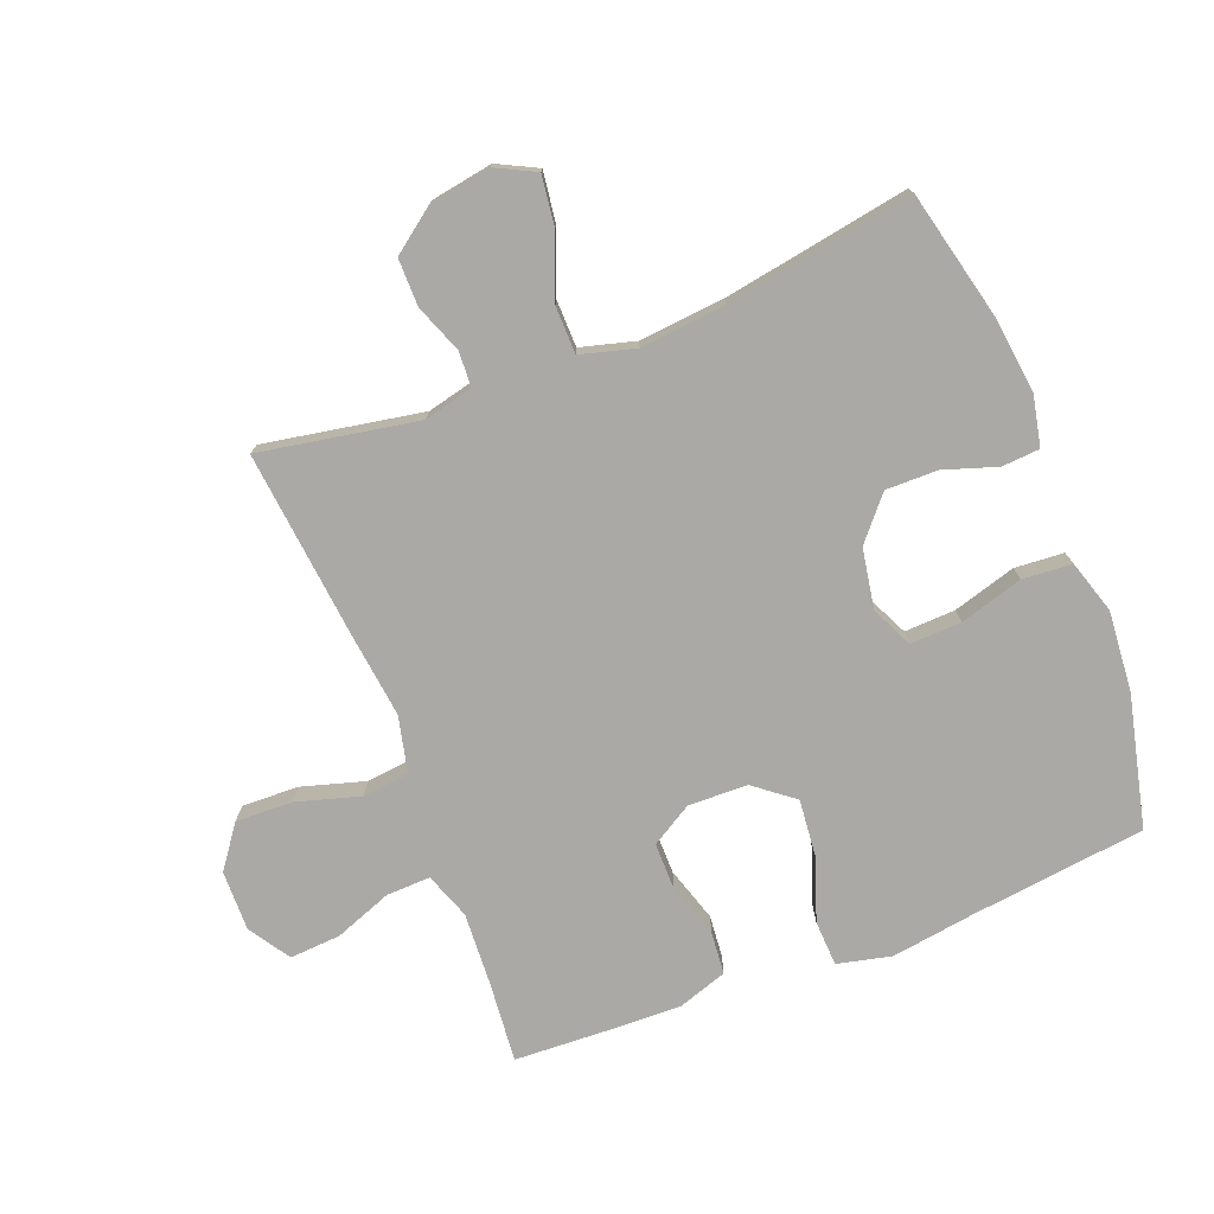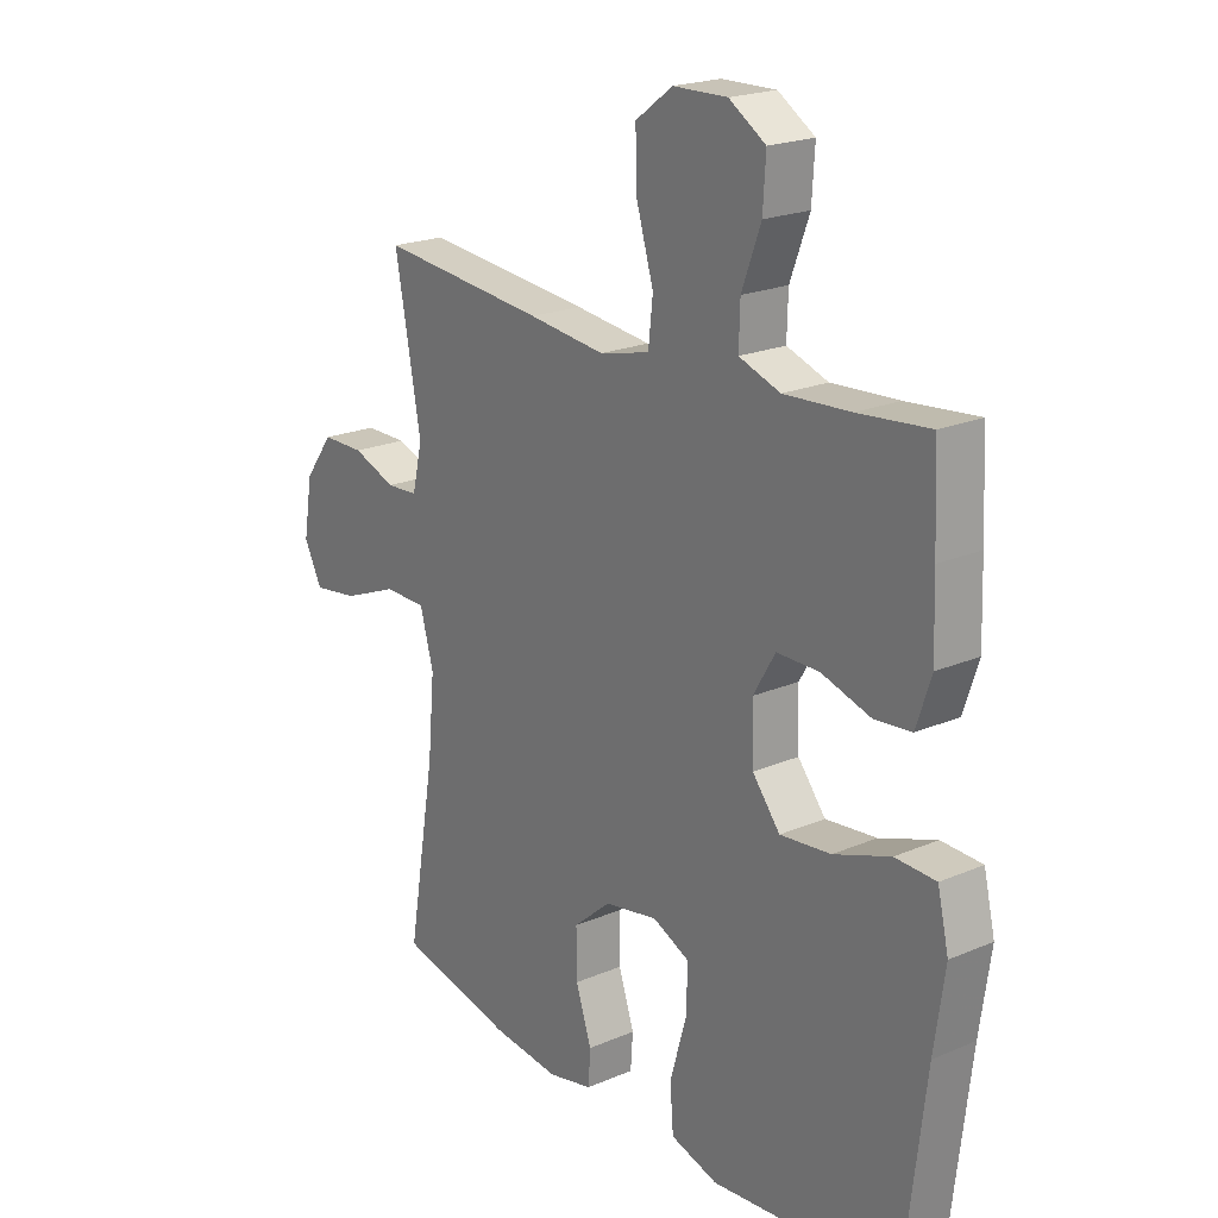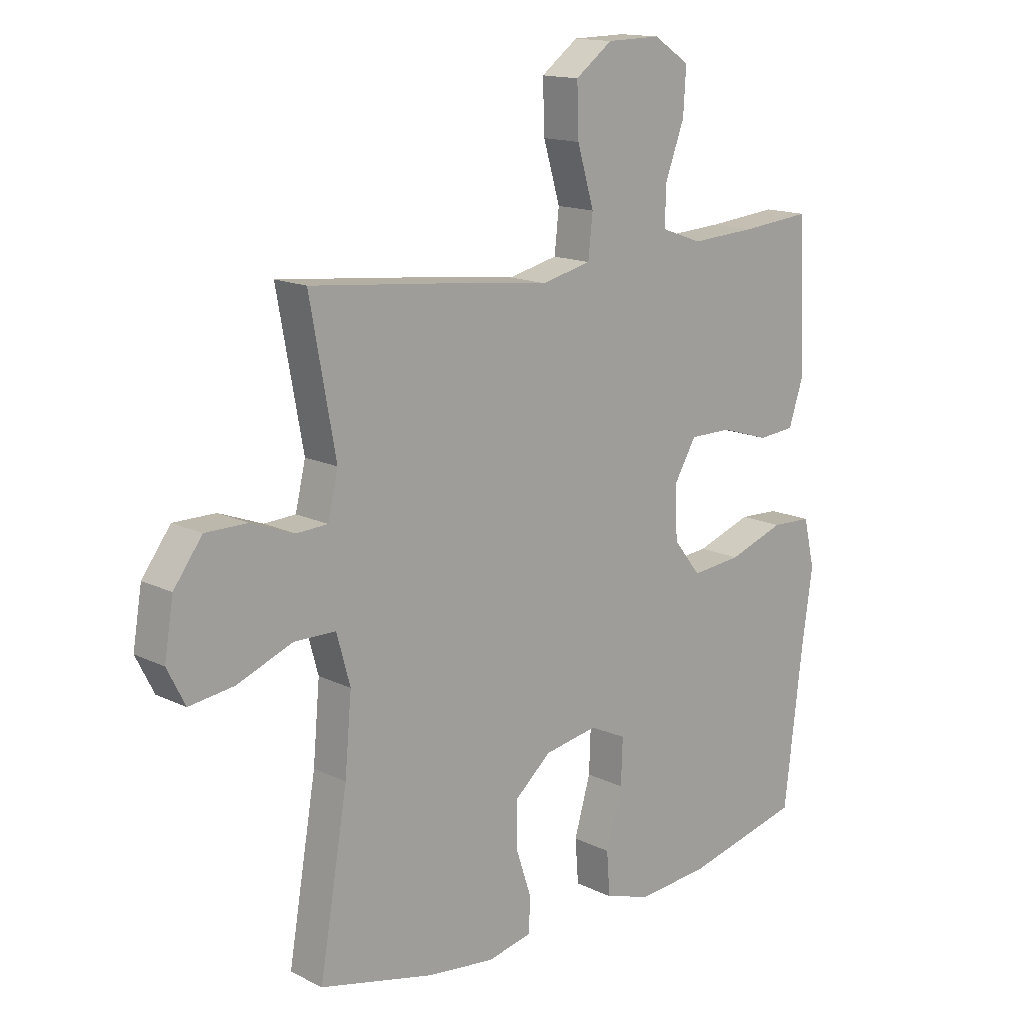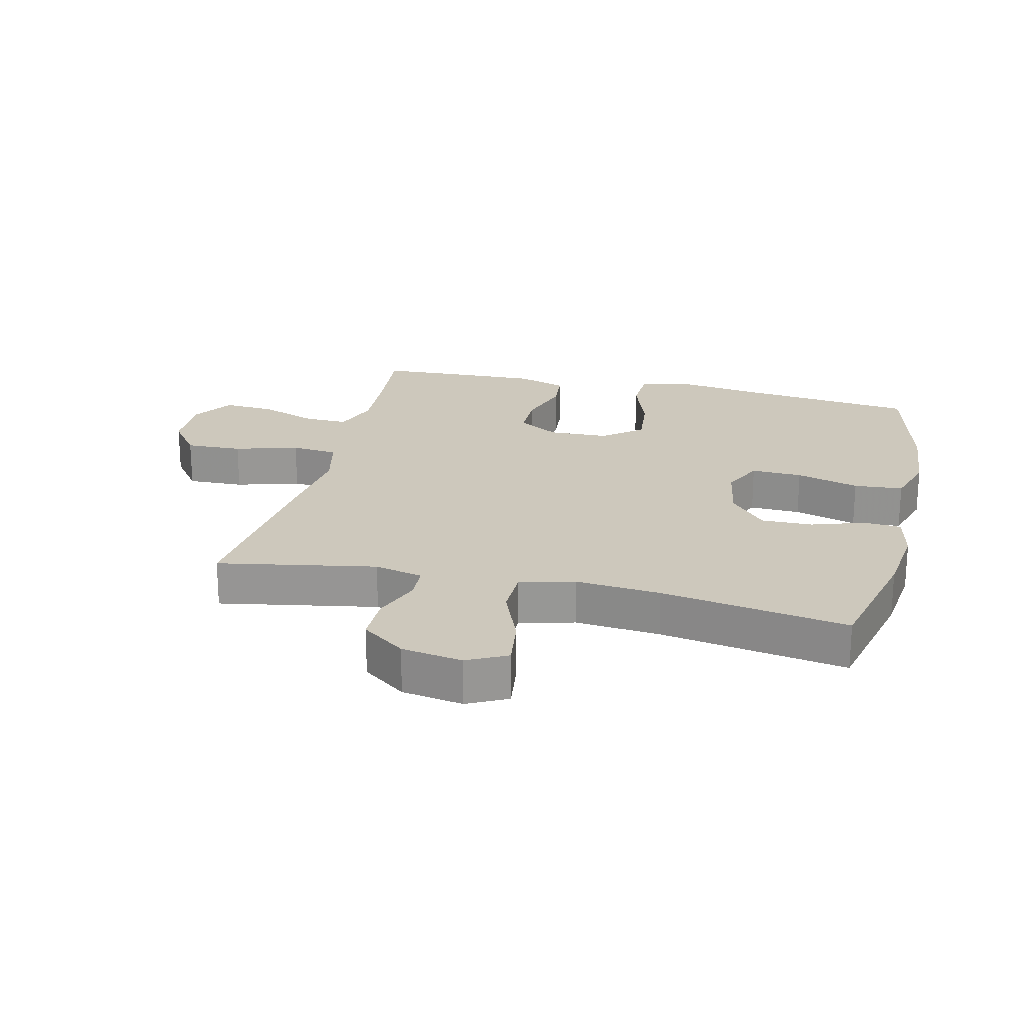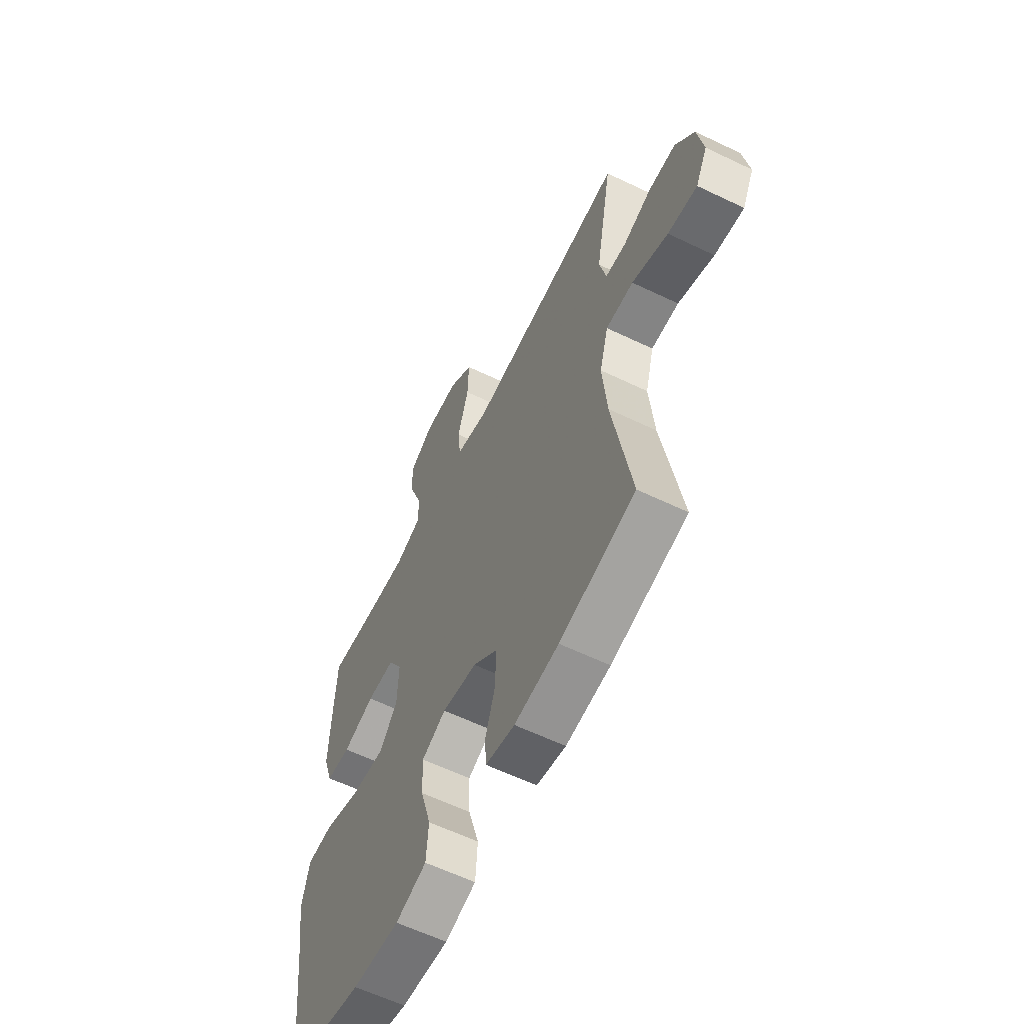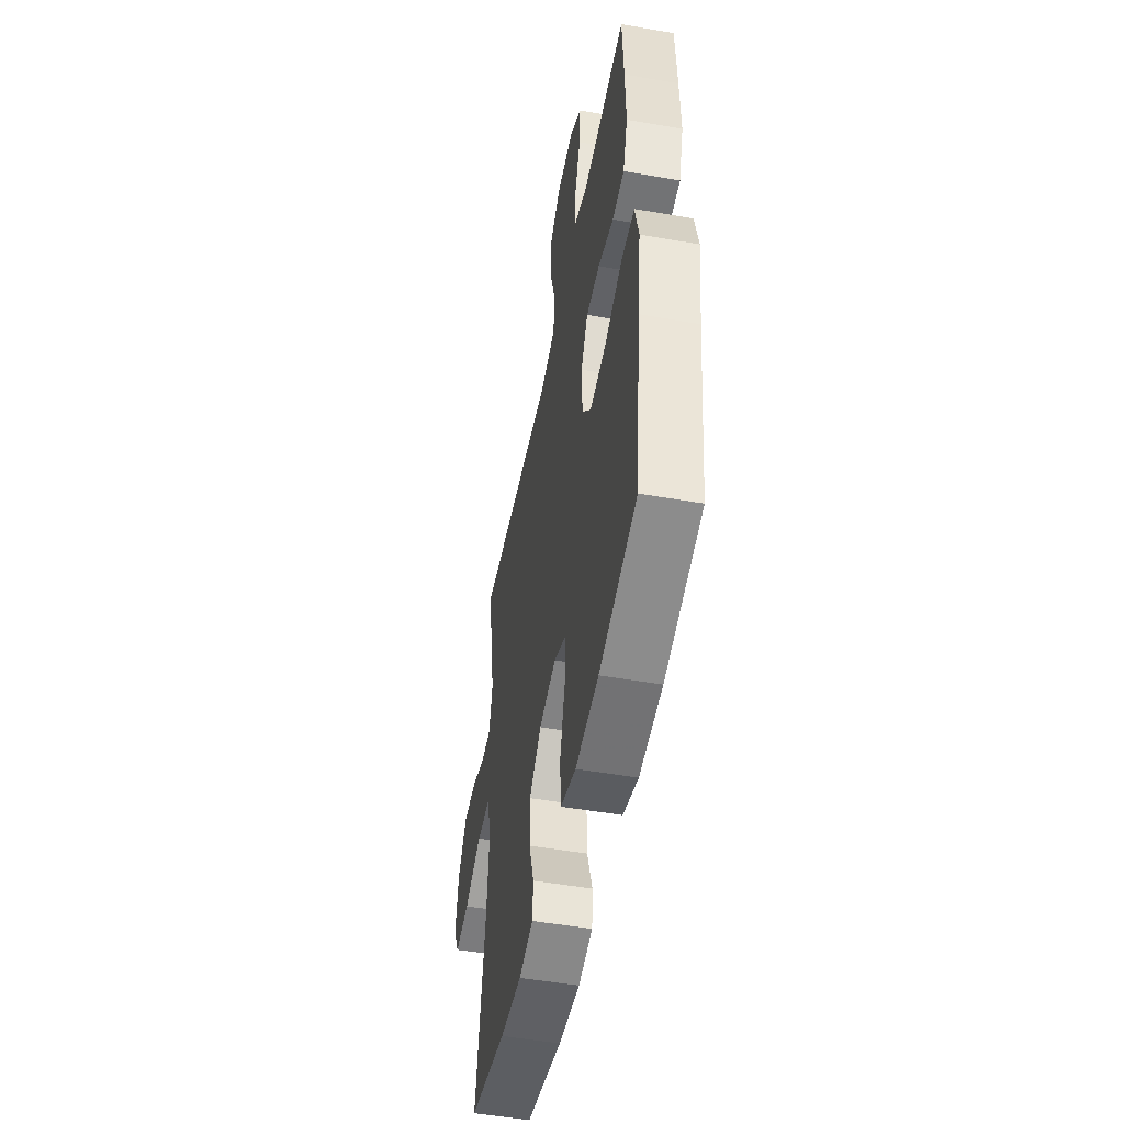
<metadata>
{"format":"obj","ext":"obj","renderer":"f3d","projection":"perspective","resolution":1024,"background":"white","views":[{"elev":-75.6,"azim":111.5,"up":"+Y"},{"elev":20.8,"azim":-127.6,"up":"+Z"},{"elev":14.7,"azim":136.6,"up":"+Z"},{"elev":22.1,"azim":103.4,"up":"+Y"},{"elev":-60.6,"azim":63.8,"up":"+Z"},{"elev":-50.7,"azim":-100.8,"up":"+Z"}]}
</metadata>
<code>
v 0.5 0.07 -0.5
v 0.295 0.07 -0.548
v 0.175 0.07 -0.562
v 0.096 0.07 -0.545
v 0.092 0.07 -0.485
v 0.12 0.07 -0.401
v 0.121 0.07 -0.319
v 0.055 0.07 -0.262
v -0.04 0.07 -0.245
v -0.106 0.07 -0.276
v -0.103 0.07 -0.357
v -0.074 0.07 -0.457
v -0.08 0.07 -0.535
v -0.164 0.07 -0.561
v -0.292 0.07 -0.55
v -0.5 0.07 -0.5
v -0.533 0.07 -0.222
v -0.552 0.07 -0.09
v -0.532 0.07 -0.004
v -0.46 0.07 -0.001
v -0.36 0.07 -0.036
v -0.27 0.07 -0.045
v -0.221 0.07 0.017
v -0.218 0.07 0.111
v -0.257 0.07 0.177
v -0.332 0.07 0.177
v -0.419 0.07 0.15
v -0.485 0.07 0.156
v -0.511 0.07 0.235
v -0.507 0.07 0.355
v -0.5 0.07 0.5
v -0.374 0.07 0.488
v -0.256 0.07 0.481
v -0.183 0.07 0.507
v -0.185 0.07 0.577
v -0.219 0.07 0.668
v -0.224 0.07 0.749
v -0.159 0.07 0.791
v -0.063 0.07 0.789
v 0.003 0.07 0.74
v 0 0.07 0.65
v -0.03 0.07 0.549
v -0.022 0.07 0.475
v 0.067 0.07 0.454
v 0.203 0.07 0.47
v 0.5 0.07 0.5
v 0.454 0.07 0.249
v 0.472 0.07 0.172
v 0.528 0.07 0.169
v 0.605 0.07 0.198
v 0.68 0.07 0.198
v 0.731 0.07 0.129
v 0.747 0.07 0.032
v 0.715 0.07 -0.031
v 0.635 0.07 -0.02
v 0.537 0.07 0.019
v 0.462 0.07 0.018
v 0.438 0.07 -0.069
v 0.45 0.07 -0.204
v 0.5 0 -0.5
v 0.295 0 -0.548
v 0.175 0 -0.562
v 0.096 0 -0.545
v 0.092 0 -0.485
v 0.12 0 -0.401
v 0.121 0 -0.319
v 0.055 0 -0.262
v -0.04 0 -0.245
v -0.106 0 -0.276
v -0.103 0 -0.357
v -0.074 0 -0.457
v -0.08 0 -0.535
v -0.164 0 -0.561
v -0.292 0 -0.55
v -0.5 0 -0.5
v -0.533 0 -0.222
v -0.552 0 -0.09
v -0.532 0 -0.004
v -0.46 0 -0.001
v -0.36 0 -0.036
v -0.27 0 -0.045
v -0.221 0 0.017
v -0.218 0 0.111
v -0.257 0 0.177
v -0.332 0 0.177
v -0.419 0 0.15
v -0.485 0 0.156
v -0.511 0 0.235
v -0.507 0 0.355
v -0.5 0 0.5
v -0.374 0 0.488
v -0.256 0 0.481
v -0.183 0 0.507
v -0.185 0 0.577
v -0.219 0 0.668
v -0.224 0 0.749
v -0.159 0 0.791
v -0.063 0 0.789
v 0.003 0 0.74
v 0 0 0.65
v -0.03 0 0.549
v -0.022 0 0.475
v 0.067 0 0.454
v 0.203 0 0.47
v 0.5 0 0.5
v 0.454 0 0.249
v 0.472 0 0.172
v 0.528 0 0.169
v 0.605 0 0.198
v 0.68 0 0.198
v 0.731 0 0.129
v 0.747 0 0.032
v 0.715 0 -0.031
v 0.635 0 -0.02
v 0.537 0 0.019
v 0.462 0 0.018
v 0.438 0 -0.069
v 0.45 0 -0.204
f 53 54 55 56
f 53 56 57
f 52 53 57
f 49 50 51 52
f 48 49 52 57
f 47 48 57 58
f 44 45 46 47
f 43 44 47 58
f 39 40 41 42
f 39 42 43
f 38 39 43
f 35 36 37 38
f 34 35 38 43
f 33 34 43 58
f 29 30 31 32
f 26 27 28 29
f 25 26 29 32
f 24 25 32 33
f 18 19 20 21
f 17 18 21 22
f 16 17 22
f 15 16 22 23
f 11 12 13 14
f 10 11 14 15
f 3 4 5 6
f 3 6 7
f 59 1 2 3
f 59 3 7
f 24 33 58 59
f 23 24 59 7
f 10 15 23
f 9 10 23
f 8 9 23
f 7 8 23
f 115 114 113 112
f 116 115 112
f 116 112 111
f 111 110 109 108
f 116 111 108 107
f 117 116 107 106
f 106 105 104 103
f 117 106 103 102
f 101 100 99 98
f 102 101 98
f 102 98 97
f 97 96 95 94
f 102 97 94 93
f 117 102 93 92
f 91 90 89 88
f 88 87 86 85
f 91 88 85 84
f 92 91 84 83
f 80 79 78 77
f 81 80 77 76
f 81 76 75
f 82 81 75 74
f 73 72 71 70
f 74 73 70 69
f 65 64 63 62
f 66 65 62
f 62 61 60 118
f 66 62 118
f 118 117 92 83
f 66 118 83 82
f 82 74 69
f 82 69 68
f 82 68 67
f 82 67 66
f 1 60 61 2
f 2 61 62 3
f 3 62 63 4
f 4 63 64 5
f 5 64 65 6
f 6 65 66 7
f 7 66 67 8
f 8 67 68 9
f 9 68 69 10
f 10 69 70 11
f 11 70 71 12
f 12 71 72 13
f 13 72 73 14
f 14 73 74 15
f 15 74 75 16
f 16 75 76 17
f 17 76 77 18
f 18 77 78 19
f 19 78 79 20
f 20 79 80 21
f 21 80 81 22
f 22 81 82 23
f 23 82 83 24
f 24 83 84 25
f 25 84 85 26
f 26 85 86 27
f 27 86 87 28
f 28 87 88 29
f 29 88 89 30
f 30 89 90 31
f 31 90 91 32
f 32 91 92 33
f 33 92 93 34
f 34 93 94 35
f 35 94 95 36
f 36 95 96 37
f 37 96 97 38
f 38 97 98 39
f 39 98 99 40
f 40 99 100 41
f 41 100 101 42
f 42 101 102 43
f 43 102 103 44
f 44 103 104 45
f 45 104 105 46
f 46 105 106 47
f 47 106 107 48
f 48 107 108 49
f 49 108 109 50
f 50 109 110 51
f 51 110 111 52
f 52 111 112 53
f 53 112 113 54
f 54 113 114 55
f 55 114 115 56
f 56 115 116 57
f 57 116 117 58
f 58 117 118 59
f 59 118 60 1

</code>
